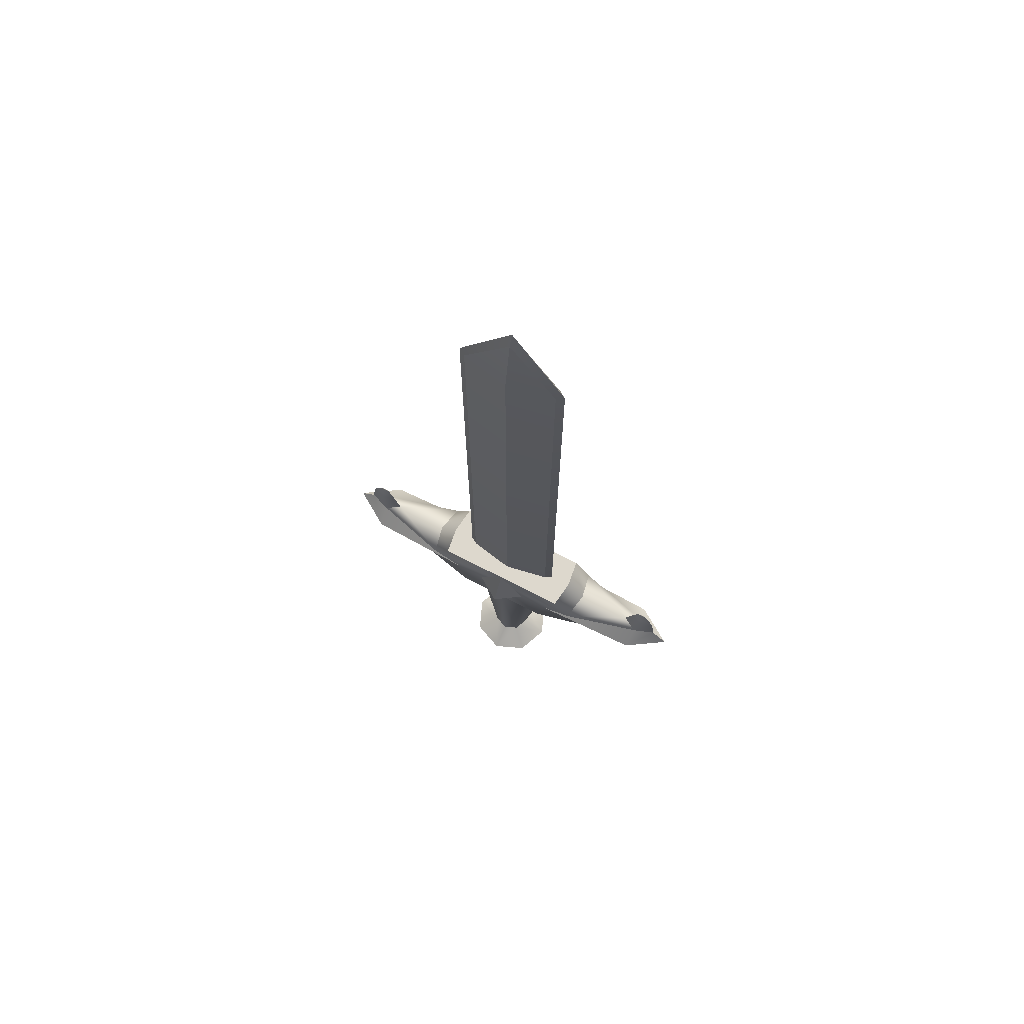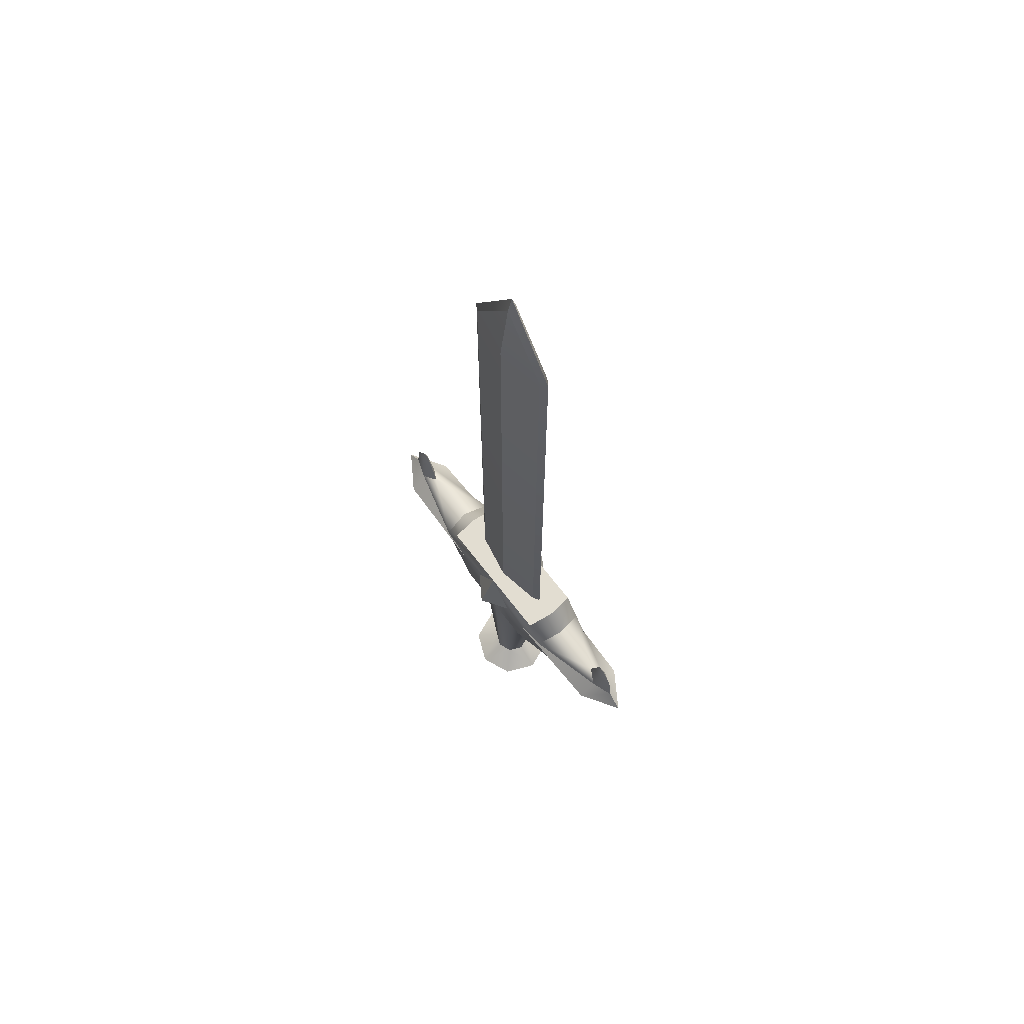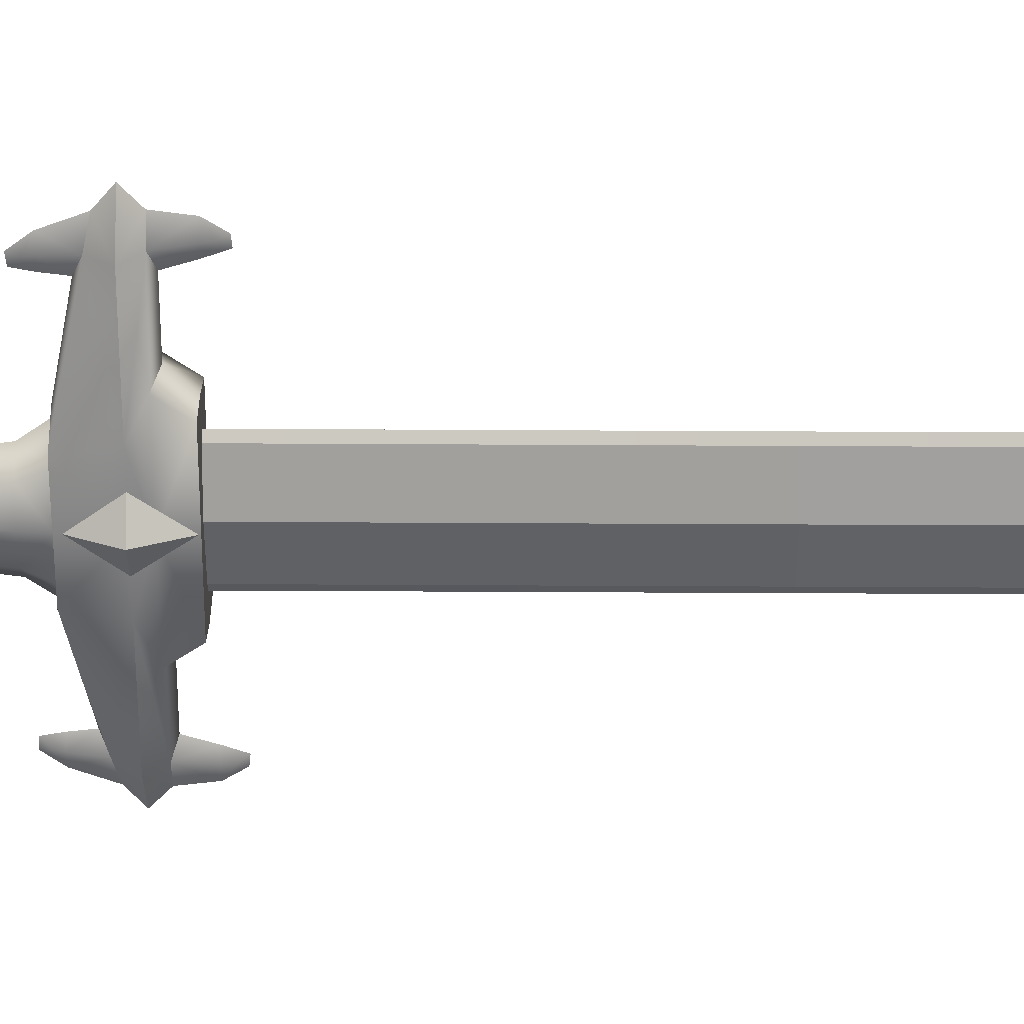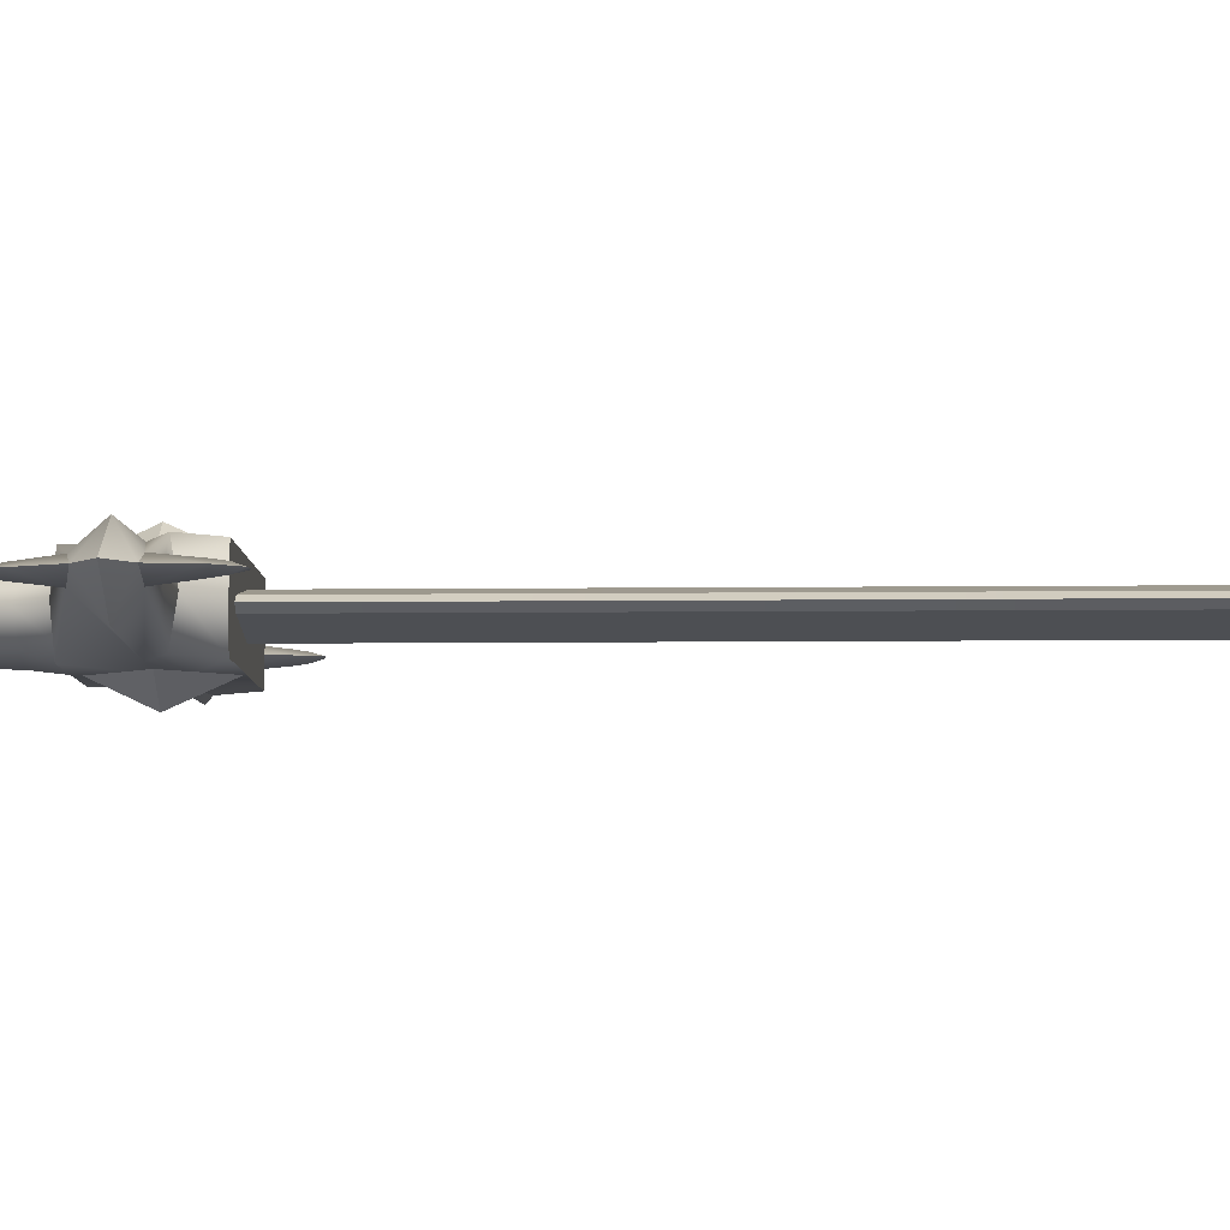
<metadata>
{"format":"obj","ext":"obj","renderer":"f3d","projection":"perspective","resolution":1024,"background":"white","views":[{"elev":72.3,"azim":27.2,"up":"+Y"},{"elev":68.4,"azim":52.4,"up":"+Y"},{"elev":-60.9,"azim":89.7,"up":"+Z"},{"elev":-7.2,"azim":91.9,"up":"+Z"}]}
</metadata>
<code>
g mesh_sword
v 3.967e-07 -8.453e-06 0.03313
v 0.06655 -8.728e-06 0.03313
v 0.05806 -0.05052 0.03313
v 3.967e-07 -0.05052 0.03313
v 0.1926 -0.02338 0.009067
v 0.174 -0.03178 -2.042e-07
v 0.08027 -0.05052 -2.042e-07
v 3.967e-07 0.01811 0.03313
v 0.1047 0.01811 0.03313
v 0.0838 0.04843 0.03313
v 3.967e-07 0.04843 0.03313
v 0.1111 0.02431 -2.042e-07
v 0.08812 0.04843 -2.042e-07
v 0.1962 0.01811 0.009067
v 0.1783 0.02431 -2.042e-07
v 0.1111 0.02431 -2.042e-07
v 0.06655 -8.728e-06 0.03313
v 0.1949 -8.751e-06 0.0293
v 0.2205 -0.01753 -2.042e-07
v 0.2408 -8.423e-06 -2.042e-07
v 0.0838 0.04843 0.03313
v 3.967e-07 0.04843 0.03313
v 3.967e-07 0.04843 -2.042e-07
v 0.08812 0.04843 -2.042e-07
v 0.1944 0.07337 -2.042e-07
v 0.2049 0.07219 -2.042e-07
v 0.201 0.06346 0.003479
v 0.187 0.05272 -2.042e-07
v 0.2002 0.05272 0.005126
v 0.1962 0.01811 0.009067
v 0.1783 0.02431 -2.042e-07
v 0.2172 0.05273 -2.042e-07
v 0.2217 0.01811 -2.042e-07
v 0.1892 -0.06527 0.003479
v 0.1916 -0.07479 -2.042e-07
v 0.1805 -0.07362 -2.042e-07
v 0.2064 -0.05508 -2.042e-07
v 0.1908 -0.05509 0.005126
v 0.1926 -0.02338 0.009067
v 0.174 -0.03178 -2.042e-07
v 0.1769 -0.05509 -2.042e-07
v 0.2205 -0.01753 -2.042e-07
v 0.1962 0.01811 0.009067
v 0.1949 -8.751e-06 0.0293
v 0.06655 -8.728e-06 0.03313
v 0.2217 0.01811 -2.042e-07
v 0.2408 -8.423e-06 -2.042e-07
v 0.05806 -0.05052 0.03313
v 3.967e-07 -0.05052 -2.042e-07
v 3.967e-07 -0.05052 0.03313
v 0.08027 -0.05052 -2.042e-07
v 3.967e-07 -6.561e-06 0.05414
v 0.03214 -6.577e-06 0.03313
v 3.967e-07 -0.04411 0.03313
v 3.967e-07 0.04685 0.03313
v 0.03214 -6.577e-06 0.03313
v 3.967e-07 -6.561e-06 0.05414
v 3.967e-07 0.7355 0.01535
v 0.05415 0.7355 0.005216
v 0.05415 0.04847 0.005216
v 3.967e-07 0.04845 0.01535
v 3.967e-07 0.8184 0.005217
v 0.06235 0.7355 -2.042e-07
v 3.967e-07 0.8184 0.005217
v 3.967e-07 0.8381 -2.042e-07
v 0.05415 0.7355 0.005216
v 0.05415 0.04847 0.005216
v 0.06235 0.04845 -2.042e-07
v 0.04472 -0.04933 0.02325
v 0.07149 -0.04933 -2.042e-07
v 0.05235 -0.07594 -2.042e-07
v 0.03281 -0.07594 0.02117
v 3.967e-07 -0.04936 0.03298
v 3.967e-07 -0.07596 0.02983
v 0.01648 -0.2659 0.01648
v 0.02331 -0.2659 -2.042e-07
v 3.967e-07 -0.2659 0.02331
v 0.05235 -0.07594 -2.042e-07
v 0.04472 -0.04933 -0.02325
v 0.03281 -0.07594 -0.02117
v 3.967e-07 -0.04936 -0.03298
v 3.967e-07 -0.07596 -0.02983
v 0.01648 -0.2659 -0.01648
v 0.02331 -0.2659 -2.042e-07
v 3.967e-07 -0.2659 -0.02331
v 3.967e-07 -0.3074 0.03718
v 0.02629 -0.3074 0.02629
v 3.967e-07 -0.3278 -2.042e-07
v 0.03718 -0.3074 -2.042e-07
v 3.967e-07 -0.2852 0.05257
v 0.03718 -0.2852 0.03718
v 0.05257 -0.2852 -2.042e-07
v 3.967e-07 -0.2852 0.05257
v 3.967e-07 -0.2659 0.02331
v 0.01648 -0.2659 0.01648
v 0.03718 -0.2852 0.03718
v 3.967e-07 -0.2852 0.05257
v 0.05257 -0.2852 -2.042e-07
v 0.02331 -0.2659 -2.042e-07
v 0.05806 -0.05052 -0.03313
v 0.06655 -8.728e-06 -0.03313
v 3.967e-07 -8.453e-06 -0.03313
v 3.967e-07 -0.05052 -0.03313
v 0.1926 -0.02338 -0.009067
v 0.1949 -8.751e-06 -0.0293
v 0.2205 -0.01753 -2.042e-07
v 0.2408 -8.423e-06 -2.042e-07
v 0.174 -0.03178 -2.042e-07
v 0.08027 -0.05052 -2.042e-07
v 3.967e-07 0.01811 -0.03313
v 0.1047 0.01811 -0.03313
v 0.0838 0.04843 -0.03313
v 3.967e-07 0.04843 -0.03313
v 0.1111 0.02431 -2.042e-07
v 0.08812 0.04843 -2.042e-07
v 0.1962 0.01811 -0.009067
v 0.1783 0.02431 -2.042e-07
v 0.1111 0.02431 -2.042e-07
v 0.1949 -8.751e-06 -0.0293
v 0.2217 0.01811 -2.042e-07
v 0.2408 -8.423e-06 -2.042e-07
v 3.967e-07 0.04843 -2.042e-07
v 3.967e-07 0.04843 -0.03313
v 0.0838 0.04843 -0.03313
v 0.08812 0.04843 -2.042e-07
v 0.1944 0.07337 -2.042e-07
v 0.201 0.06346 -0.003479
v 0.2049 0.07219 -2.042e-07
v 0.187 0.05272 -2.042e-07
v 0.2002 0.05272 -0.005126
v 0.1962 0.01811 -0.009067
v 0.1783 0.02431 -2.042e-07
v 0.2172 0.05273 -2.042e-07
v 0.2217 0.01811 -2.042e-07
v 0.1892 -0.06527 -0.003479
v 0.1805 -0.07362 -2.042e-07
v 0.1916 -0.07479 -2.042e-07
v 0.2064 -0.05508 -2.042e-07
v 0.1908 -0.05509 -0.005126
v 0.1926 -0.02338 -0.009067
v 0.174 -0.03178 -2.042e-07
v 0.1769 -0.05509 -2.042e-07
v 0.2205 -0.01753 -2.042e-07
v 0.08027 -0.05052 -2.042e-07
v 0.05806 -0.05052 -0.03313
v 3.967e-07 -0.05052 -2.042e-07
v 3.967e-07 -0.05052 -0.03313
v 3.967e-07 -6.561e-06 -0.05414
v 3.967e-07 -0.04411 -0.03313
v 0.03214 -6.577e-06 -0.03313
v 3.967e-07 0.04685 -0.03313
v 3.967e-07 -6.561e-06 -0.05414
v 0.03214 -6.577e-06 -0.03313
v 0.05415 0.04847 -0.005217
v 0.05415 0.7355 -0.005217
v 3.967e-07 0.7355 -0.01535
v 3.967e-07 0.04845 -0.01535
v 3.967e-07 0.8184 -0.005217
v 3.967e-07 0.8184 -0.005217
v 0.05415 0.7355 -0.005217
v 0.06235 0.7355 -2.042e-07
v 3.967e-07 0.8381 -2.042e-07
v 0.05415 0.04847 -0.005217
v 0.06235 0.04845 -2.042e-07
v 3.967e-07 0.8184 -0.005217
v -0.06235 0.7355 -2.042e-07
v -0.05415 0.7355 -0.005217
v -0.05415 0.04847 -0.005217
v -0.06235 0.04845 -2.042e-07
v 3.967e-07 -0.3074 -0.03718
v 3.967e-07 -0.3278 -2.042e-07
v 0.02629 -0.3074 -0.02629
v 0.03718 -0.3074 -2.042e-07
v 3.967e-07 -0.2852 -0.05257
v 0.03718 -0.2852 -0.03718
v 0.05257 -0.2852 -2.042e-07
v 0.01648 -0.2659 -0.01648
v 3.967e-07 -0.2659 -0.02331
v 3.967e-07 -0.2852 -0.05257
v 3.967e-07 -0.2852 -0.05257
v 0.03718 -0.2852 -0.03718
v 0.05257 -0.2852 -2.042e-07
v 0.02331 -0.2659 -2.042e-07
v 3.967e-07 -8.453e-06 0.03313
v 3.967e-07 -0.05052 0.03313
v -0.05806 -0.05052 0.03313
v -0.06655 -8.728e-06 0.03313
v -0.1926 -0.02338 0.009067
v -0.174 -0.03178 -2.042e-07
v -0.08027 -0.05052 -2.042e-07
v 3.967e-07 0.01811 0.03313
v -0.1047 0.01811 0.03313
v -0.0838 0.04843 0.03313
v 3.967e-07 0.04843 0.03313
v -0.1111 0.02431 -2.042e-07
v -0.08812 0.04843 -2.042e-07
v -0.1962 0.01811 0.009067
v -0.1783 0.02431 -2.042e-07
v -0.1111 0.02431 -2.042e-07
v -0.1949 -8.751e-06 0.0293
v -0.2205 -0.01753 -2.042e-07
v -0.2408 -8.423e-06 -2.042e-07
v -0.06655 -8.728e-06 0.03313
v 3.967e-07 0.04843 -2.042e-07
v 3.967e-07 0.04843 0.03313
v -0.0838 0.04843 0.03313
v -0.08812 0.04843 -2.042e-07
v -0.1944 0.07337 -2.042e-07
v -0.201 0.06346 0.003479
v -0.2049 0.07219 -2.042e-07
v -0.187 0.05272 -2.042e-07
v -0.2002 0.05272 0.005126
v -0.1962 0.01811 0.009067
v -0.1783 0.02431 -2.042e-07
v -0.2172 0.05273 -2.042e-07
v -0.2217 0.01811 -2.042e-07
v -0.1892 -0.06527 0.003479
v -0.1805 -0.07362 -2.042e-07
v -0.1916 -0.07479 -2.042e-07
v -0.2064 -0.05508 -2.042e-07
v -0.1908 -0.05509 0.005126
v -0.1926 -0.02338 0.009067
v -0.174 -0.03178 -2.042e-07
v -0.1769 -0.05509 -2.042e-07
v -0.2205 -0.01753 -2.042e-07
v -0.1962 0.01811 0.009067
v -0.06655 -8.728e-06 0.03313
v -0.1949 -8.751e-06 0.0293
v -0.2217 0.01811 -2.042e-07
v -0.2408 -8.423e-06 -2.042e-07
v -0.08027 -0.05052 -2.042e-07
v -0.05806 -0.05052 0.03313
v 3.967e-07 -0.05052 -2.042e-07
v 3.967e-07 -0.05052 0.03313
v 3.967e-07 -6.561e-06 0.05414
v 3.967e-07 -0.04411 0.03313
v -0.03213 -6.577e-06 0.03313
v 3.967e-07 0.04685 0.03313
v 3.967e-07 -6.561e-06 0.05414
v -0.03213 -6.577e-06 0.03313
v 3.967e-07 0.7355 0.01535
v 3.967e-07 0.04845 0.01535
v -0.05415 0.04847 0.005216
v -0.05415 0.7355 0.005216
v 3.967e-07 0.8184 0.005217
v 3.967e-07 0.8184 0.005217
v -0.05415 0.7355 0.005216
v -0.06235 0.7355 -2.042e-07
v 3.967e-07 0.8381 -2.042e-07
v -0.05415 0.04847 0.005216
v -0.06235 0.04845 -2.042e-07
v -0.05235 -0.07594 -2.042e-07
v -0.07149 -0.04933 -2.042e-07
v -0.04472 -0.04933 0.02325
v -0.03281 -0.07594 0.02117
v 3.967e-07 -0.04936 0.03298
v 3.967e-07 -0.07596 0.02983
v -0.01648 -0.2659 0.01648
v -0.02331 -0.2659 -2.042e-07
v 3.967e-07 -0.2659 0.02331
v -0.04472 -0.04933 -0.02325
v -0.05235 -0.07594 -2.042e-07
v -0.03281 -0.07594 -0.02117
v 3.967e-07 -0.04936 -0.03298
v 3.967e-07 -0.07596 -0.02983
v -0.01648 -0.2659 -0.01648
v -0.02331 -0.2659 -2.042e-07
v 3.967e-07 -0.2659 -0.02331
v 3.967e-07 -0.3074 0.03718
v 3.967e-07 -0.3278 -2.042e-07
v -0.02629 -0.3074 0.02629
v -0.03718 -0.3074 -2.042e-07
v 3.967e-07 -0.2852 0.05257
v -0.03718 -0.2852 0.03718
v -0.05257 -0.2852 -2.042e-07
v -0.01648 -0.2659 0.01648
v 3.967e-07 -0.2659 0.02331
v 3.967e-07 -0.2852 0.05257
v 3.967e-07 -0.2852 0.05257
v -0.03718 -0.2852 0.03718
v -0.05257 -0.2852 -2.042e-07
v -0.02331 -0.2659 -2.042e-07
v -0.05806 -0.05052 -0.03313
v 3.967e-07 -0.05052 -0.03313
v 3.967e-07 -8.453e-06 -0.03313
v -0.06655 -8.728e-06 -0.03313
v -0.1926 -0.02338 -0.009067
v -0.1949 -8.751e-06 -0.0293
v -0.174 -0.03178 -2.042e-07
v -0.08027 -0.05052 -2.042e-07
v -0.2205 -0.01753 -2.042e-07
v -0.2408 -8.423e-06 -2.042e-07
v 3.967e-07 0.01811 -0.03313
v -0.1047 0.01811 -0.03313
v -0.0838 0.04843 -0.03313
v 3.967e-07 0.04843 -0.03313
v -0.1111 0.02431 -2.042e-07
v -0.08812 0.04843 -2.042e-07
v -0.1962 0.01811 -0.009067
v -0.1783 0.02431 -2.042e-07
v -0.1111 0.02431 -2.042e-07
v -0.1949 -8.751e-06 -0.0293
v -0.2217 0.01811 -2.042e-07
v -0.2408 -8.423e-06 -2.042e-07
v 3.967e-07 0.04843 -2.042e-07
v -0.08812 0.04843 -2.042e-07
v -0.0838 0.04843 -0.03313
v 3.967e-07 0.04843 -0.03313
v -0.1944 0.07337 -2.042e-07
v -0.2049 0.07219 -2.042e-07
v -0.201 0.06346 -0.003479
v -0.187 0.05272 -2.042e-07
v -0.2002 0.05272 -0.005126
v -0.1962 0.01811 -0.009067
v -0.1783 0.02431 -2.042e-07
v -0.2172 0.05273 -2.042e-07
v -0.2217 0.01811 -2.042e-07
v -0.1892 -0.06527 -0.003479
v -0.1916 -0.07479 -2.042e-07
v -0.1805 -0.07362 -2.042e-07
v -0.2064 -0.05508 -2.042e-07
v -0.1908 -0.05509 -0.005126
v -0.1926 -0.02338 -0.009067
v -0.174 -0.03178 -2.042e-07
v -0.1769 -0.05509 -2.042e-07
v -0.2205 -0.01753 -2.042e-07
v 3.967e-07 -0.05052 -2.042e-07
v -0.05806 -0.05052 -0.03313
v -0.08027 -0.05052 -2.042e-07
v 3.967e-07 -0.05052 -0.03313
v 3.967e-07 -6.561e-06 -0.05414
v -0.03213 -6.577e-06 -0.03313
v 3.967e-07 -0.04411 -0.03313
v 3.967e-07 0.04685 -0.03313
v -0.03213 -6.577e-06 -0.03313
v 3.967e-07 -6.561e-06 -0.05414
v -0.05415 0.04847 -0.005217
v 3.967e-07 0.04845 -0.01535
v 3.967e-07 0.7355 -0.01535
v -0.05415 0.7355 -0.005217
v 3.967e-07 0.8184 -0.005217
v 3.967e-07 -0.3074 -0.03718
v -0.02629 -0.3074 -0.02629
v 3.967e-07 -0.3278 -2.042e-07
v -0.03718 -0.3074 -2.042e-07
v 3.967e-07 -0.2852 -0.05257
v -0.03718 -0.2852 -0.03718
v -0.05257 -0.2852 -2.042e-07
v 3.967e-07 -0.2852 -0.05257
v 3.967e-07 -0.2659 -0.02331
v -0.01648 -0.2659 -0.01648
v -0.03718 -0.2852 -0.03718
v 3.967e-07 -0.2852 -0.05257
v -0.05257 -0.2852 -2.042e-07
v -0.02331 -0.2659 -2.042e-07
g mesh_sword_0
f 3 2 1
f 1 4 3
f 5 2 3
f 3 6 5
f 3 7 6
f 8 1 2
f 8 2 9
f 9 10 8
f 11 8 10
f 9 12 10
f 12 13 10
f 2 14 9
f 9 14 15
f 15 16 9
f 5 18 17
f 18 5 19
f 19 20 18
f 23 22 21
f 21 24 23
f 27 26 25
f 27 25 28
f 28 29 27
f 30 29 28
f 28 31 30
f 29 30 32
f 27 29 32
f 32 26 27
f 33 32 30
f 36 35 34
f 37 34 35
f 37 38 34
f 39 38 37
f 38 39 40
f 40 41 38
f 34 38 41
f 41 36 34
f 37 42 39
f 45 44 43
f 44 46 43
f 44 47 46
f 50 49 48
f 49 51 48
f 54 53 52
f 57 56 55
f 60 59 58
f 58 61 60
f 59 62 58
f 65 64 63
f 64 66 63
f 63 66 67
f 67 68 63
f 71 70 69
f 69 72 71
f 72 69 73
f 73 74 72
f 71 72 75
f 75 72 74
f 75 76 71
f 74 77 75
f 79 70 78
f 78 80 79
f 81 79 80
f 80 82 81
f 83 80 78
f 82 80 83
f 84 83 78
f 83 85 82
f 88 87 86
f 88 89 87
f 86 87 90
f 90 87 91
f 92 91 87
f 87 89 92
f 95 94 93
f 97 96 95
f 96 98 95
f 98 99 95
f 102 101 100
f 100 103 102
f 101 104 100
f 105 104 101
f 106 104 105
f 105 107 106
f 104 108 100
f 108 109 100
f 101 102 110
f 110 111 101
f 110 112 111
f 112 110 113
f 111 112 114
f 114 112 115
f 116 101 111
f 117 116 111
f 111 118 117
f 119 101 116
f 119 116 120
f 120 121 119
f 124 123 122
f 122 125 124
f 128 127 126
f 126 127 129
f 129 127 130
f 129 130 131
f 131 132 129
f 130 133 131
f 127 128 133
f 133 130 127
f 131 133 134
f 137 136 135
f 137 135 138
f 135 139 138
f 138 139 140
f 141 140 139
f 139 142 141
f 135 136 142
f 142 139 135
f 140 143 138
f 146 145 144
f 146 147 145
f 150 149 148
f 153 152 151
f 156 155 154
f 154 157 156
f 158 155 156
f 161 160 159
f 161 159 162
f 163 160 161
f 161 164 163
f 166 162 165
f 165 167 166
f 166 167 168
f 168 169 166
f 172 171 170
f 173 171 172
f 170 174 172
f 175 172 174
f 172 175 176
f 176 173 172
f 179 178 177
f 177 181 180
f 181 177 182
f 177 183 182
f 186 185 184
f 184 187 186
f 187 188 186
f 186 188 189
f 189 190 186
f 187 184 191
f 191 192 187
f 193 192 191
f 191 194 193
f 195 192 193
f 193 196 195
f 197 187 192
f 198 197 192
f 192 199 198
f 201 188 200
f 200 202 201
f 200 188 203
f 206 205 204
f 204 207 206
f 210 209 208
f 208 209 211
f 209 212 211
f 211 212 213
f 213 214 211
f 213 212 215
f 215 212 209
f 209 210 215
f 215 216 213
f 219 218 217
f 220 219 217
f 220 217 221
f 220 221 222
f 223 222 221
f 221 224 223
f 217 218 224
f 224 221 217
f 222 225 220
f 228 227 226
f 228 226 229
f 229 230 228
f 233 232 231
f 232 233 234
f 237 236 235
f 240 239 238
f 243 242 241
f 241 244 243
f 245 244 241
f 248 247 246
f 248 246 249
f 250 247 248
f 248 251 250
f 254 253 252
f 252 255 254
f 256 254 255
f 255 257 256
f 255 252 258
f 257 255 258
f 252 259 258
f 258 260 257
f 262 253 261
f 261 263 262
f 263 261 264
f 264 265 263
f 266 262 263
f 266 263 265
f 262 266 267
f 265 268 266
f 271 270 269
f 272 270 271
f 271 269 273
f 273 274 271
f 275 272 271
f 271 274 275
f 278 277 276
f 276 280 279
f 281 280 276
f 281 276 282
f 285 284 283
f 283 286 285
f 287 286 283
f 287 288 286
f 283 289 287
f 283 290 289
f 288 287 291
f 291 292 288
f 293 285 286
f 286 294 293
f 293 294 295
f 295 296 293
f 295 294 297
f 295 297 298
f 286 299 294
f 294 299 300
f 300 301 294
f 286 302 299
f 303 299 302
f 304 303 302
f 307 306 305
f 305 308 307
f 311 310 309
f 312 311 309
f 312 313 311
f 314 313 312
f 312 315 314
f 316 313 314
f 311 313 316
f 316 310 311
f 316 314 317
f 320 319 318
f 318 319 321
f 321 322 318
f 323 322 321
f 322 323 324
f 324 325 322
f 318 322 325
f 325 320 318
f 321 326 323
f 329 328 327
f 328 330 327
f 333 332 331
f 336 335 334
f 339 338 337
f 337 340 339
f 340 341 339
f 344 343 342
f 344 345 343
f 346 342 343
f 343 347 346
f 343 345 348
f 348 347 343
f 351 350 349
f 353 352 351
f 351 352 354
f 354 355 351

</code>
